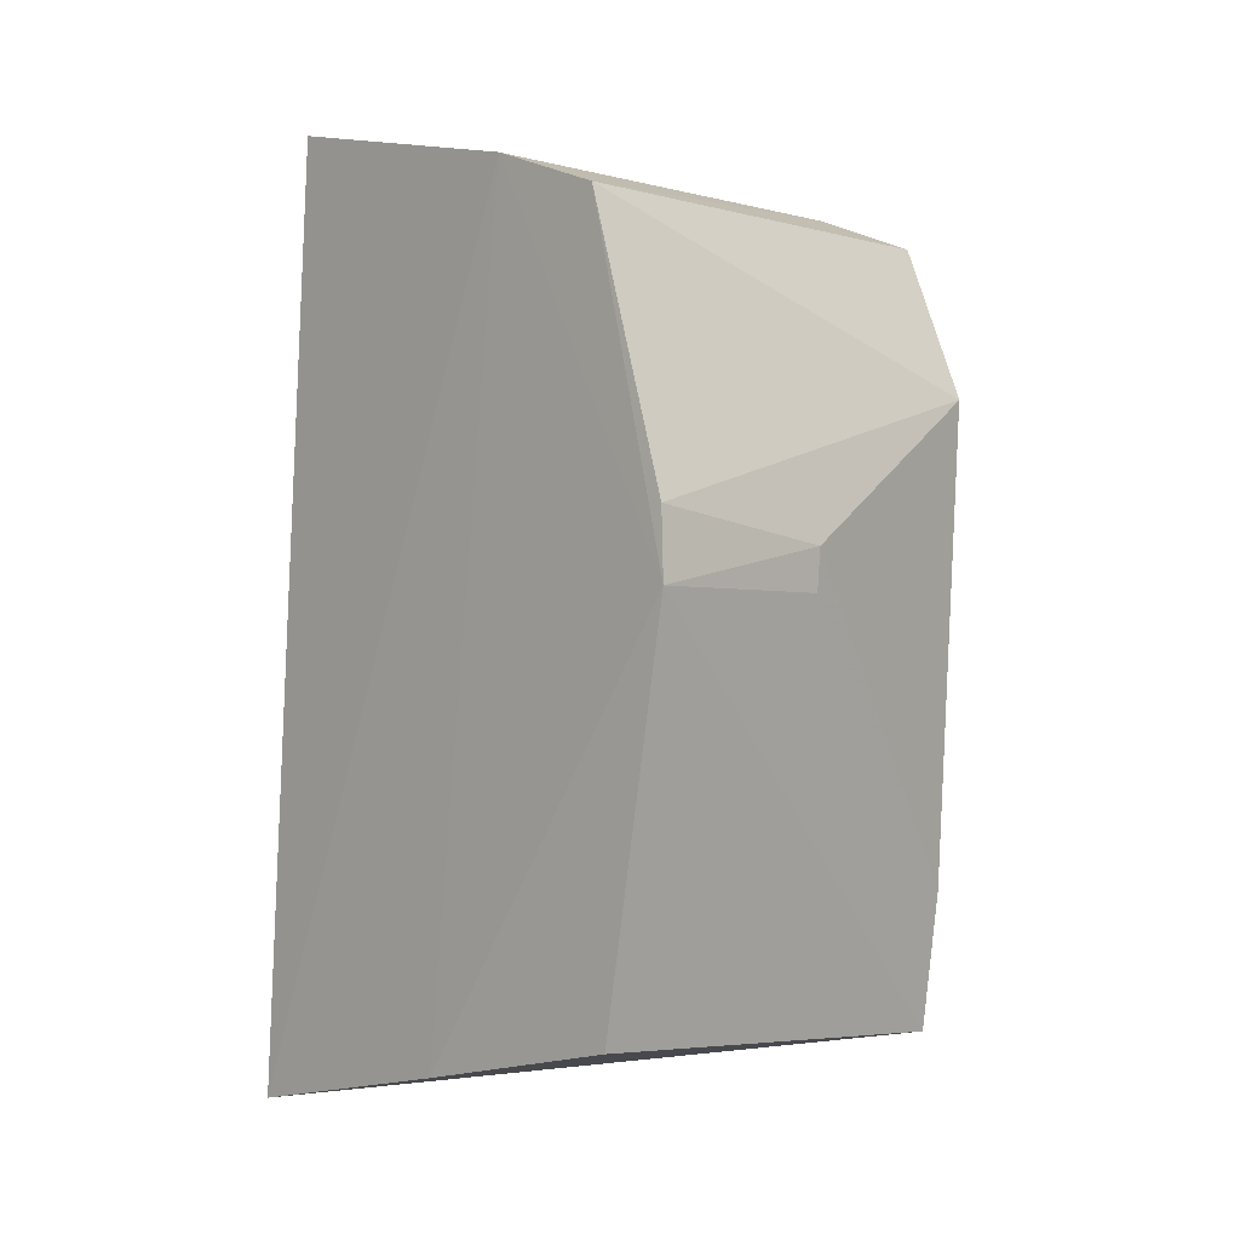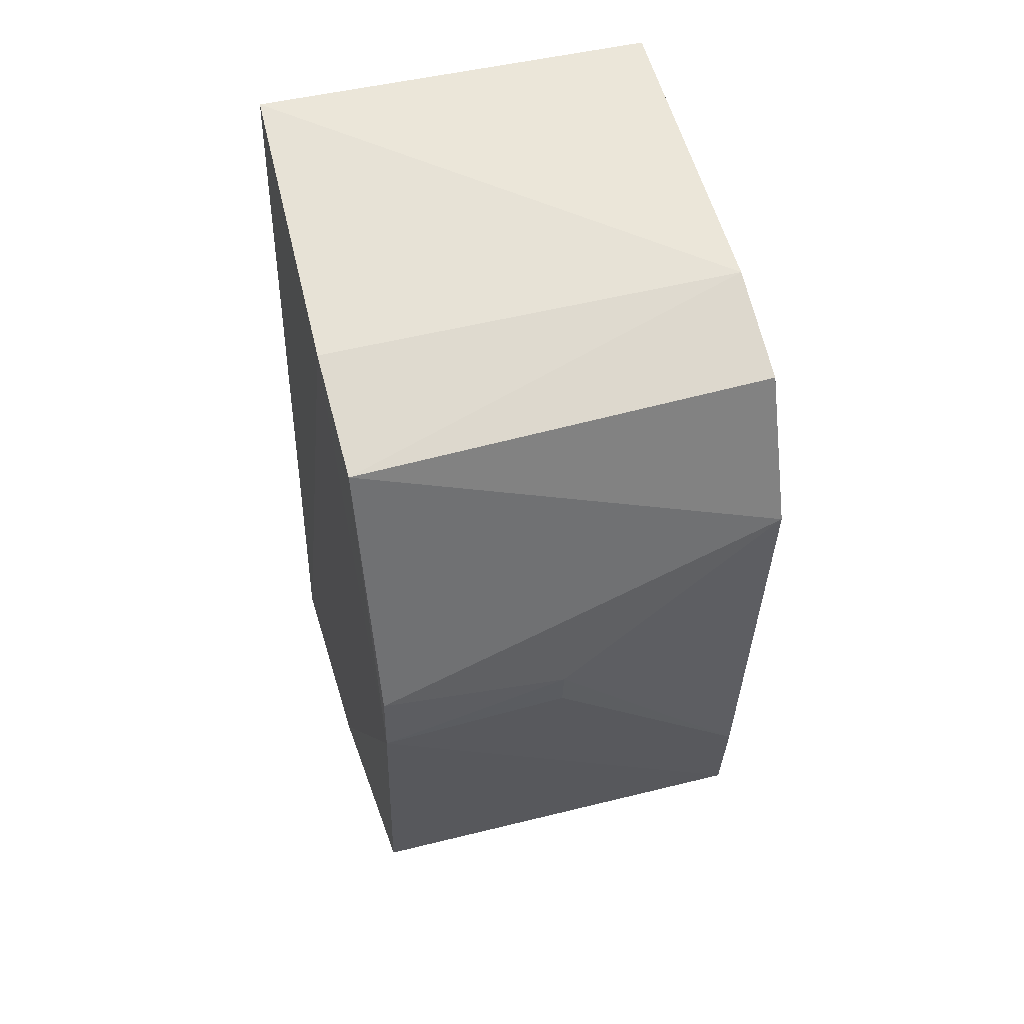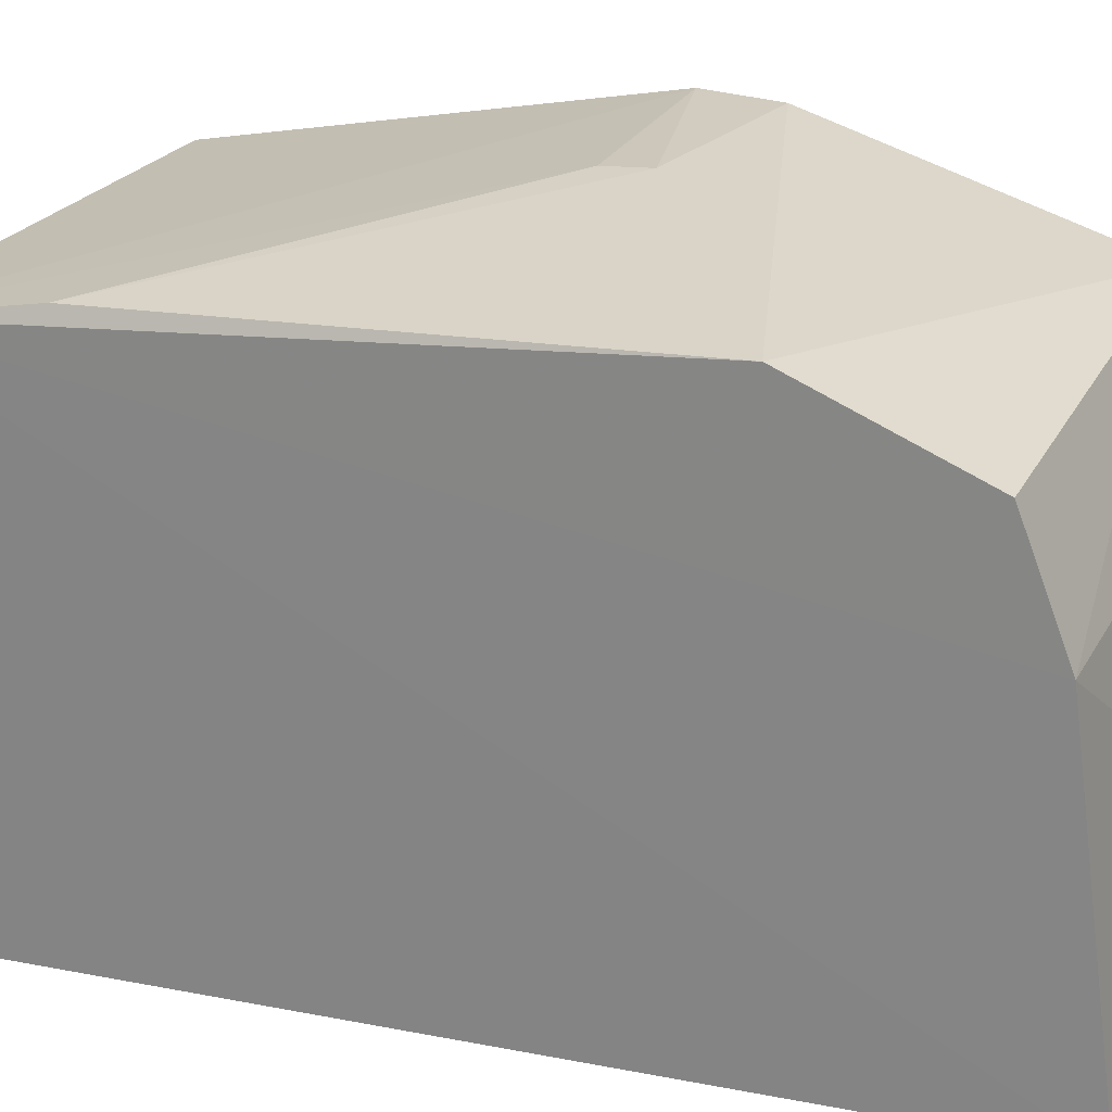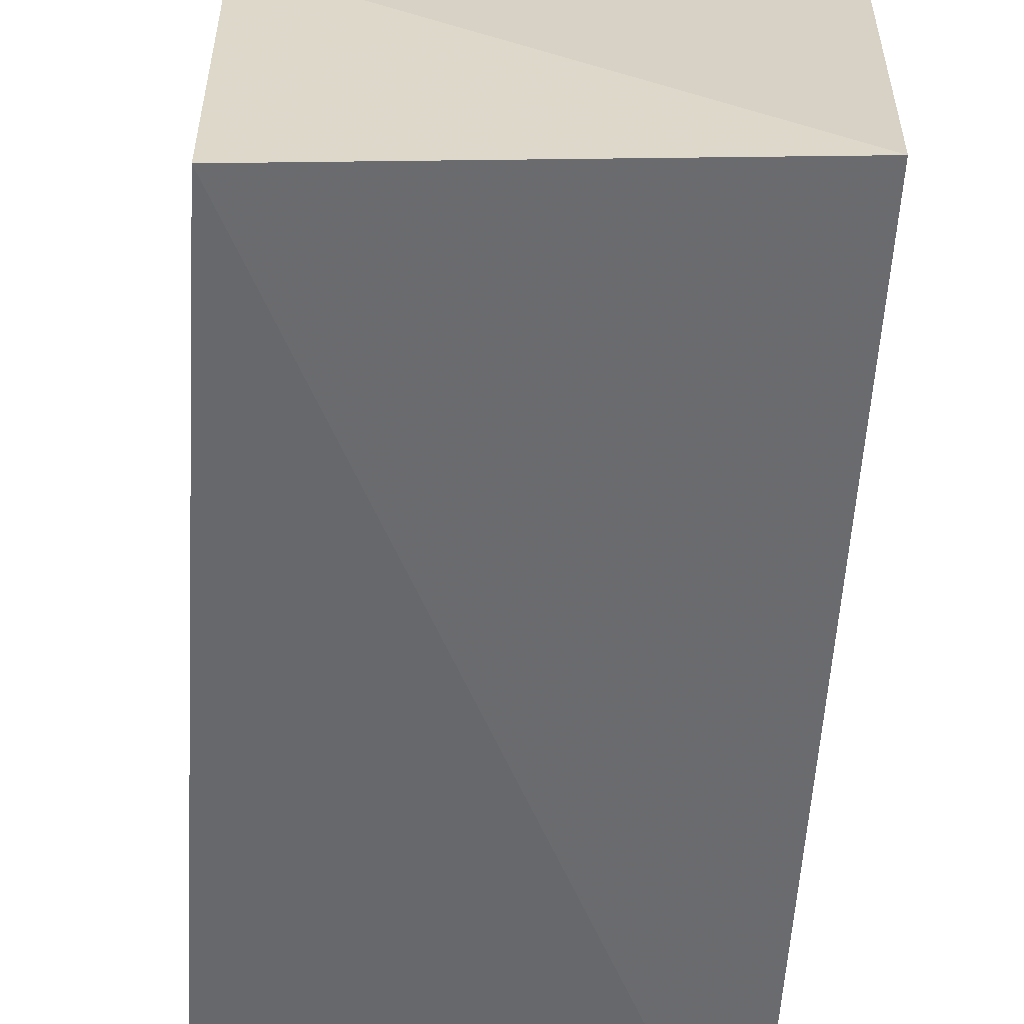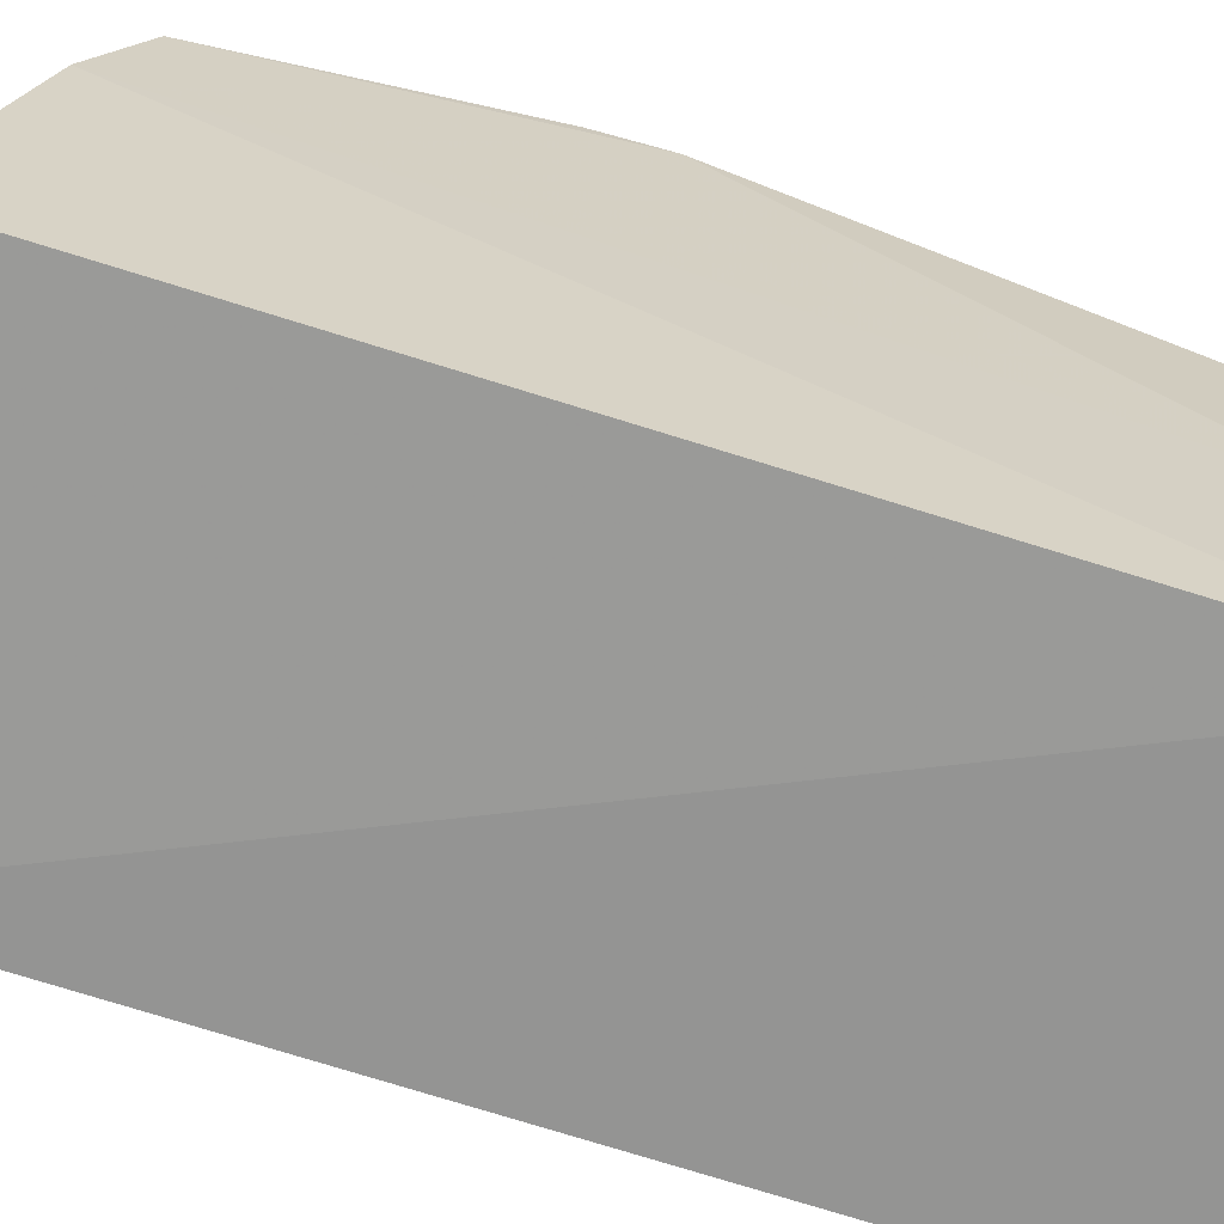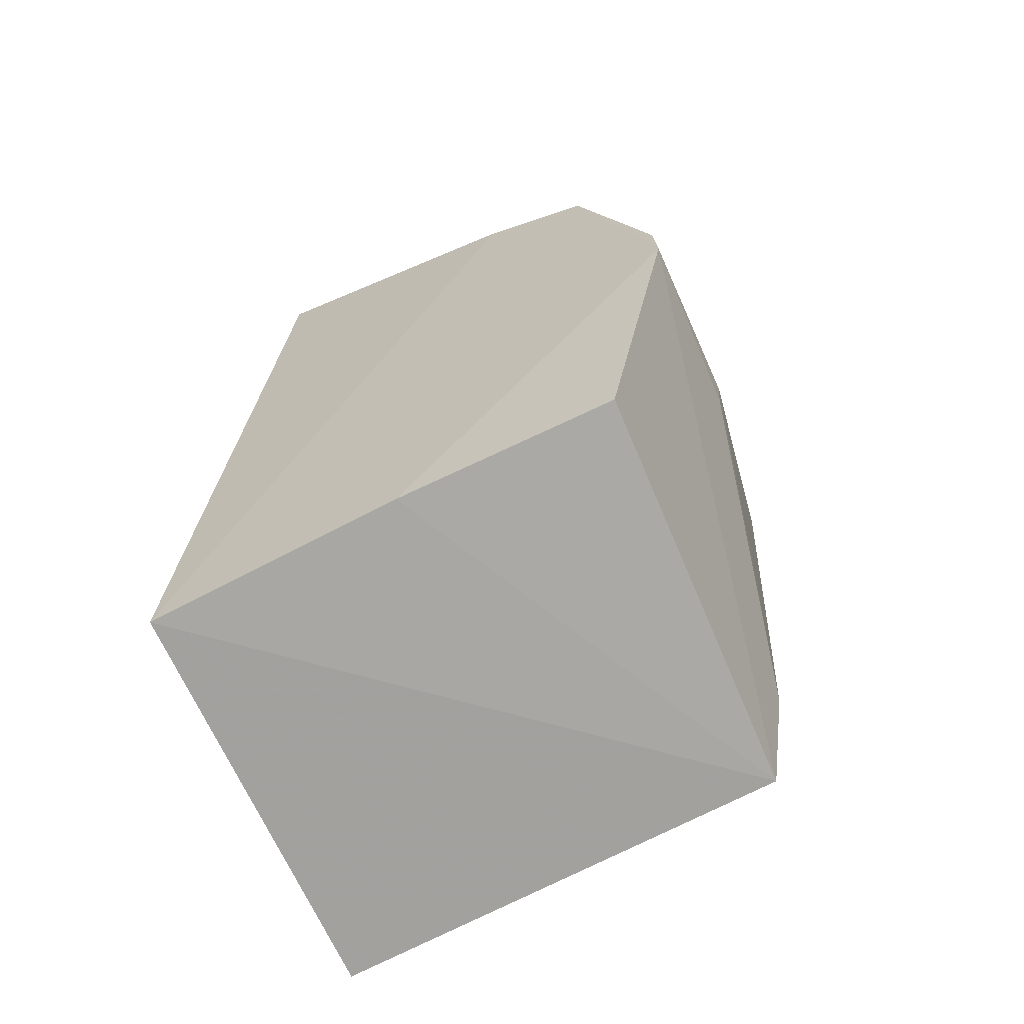
<metadata>
{"format":"obj","ext":"obj","renderer":"f3d","projection":"perspective","resolution":1024,"background":"white","views":[{"elev":-1.1,"azim":-44.6,"up":"+Y"},{"elev":52.6,"azim":-16.6,"up":"+Y"},{"elev":23.4,"azim":110.9,"up":"+Z"},{"elev":-50.8,"azim":176.1,"up":"+Z"},{"elev":-67.3,"azim":-107.7,"up":"+Z"},{"elev":-66.9,"azim":-66.6,"up":"+Y"}]}
</metadata>
<code>
v 0.0402 0.02128 0.2074
v 0.04041 -0.03137 0.2033
v 0.04027 0.04177 0.1654
v 0.003988 0.04409 0.1664
v 0.002364 0.004933 0.2101
v 0.002835 -0.03738 0.1627
v 0.0402 0.03444 0.202
v 0.01927 0.00475 0.2099
v 0.04014 -0.03796 0.1631
v 0.002789 0.03856 0.1921
v 0.003035 -0.02896 0.2035
v 0.04025 0.03808 0.1927
v 0.002676 0.0348 0.2025
v 0.03981 -0.01937 0.2054
v 0.01931 0.008331 0.2102
v 0.002505 -0.03299 0.1844
v 0.002501 0.01082 0.2098
f 6 4 3
f 7 1 2
f 8 5 2
f 9 6 3
f 9 3 2
f 9 2 6
f 10 4 6
f 11 2 5
f 12 3 4
f 12 4 10
f 12 7 2
f 12 2 3
f 13 1 7
f 13 10 5
f 13 12 10
f 13 7 12
f 14 8 2
f 14 2 1
f 15 5 8
f 15 14 1
f 15 8 14
f 16 10 6
f 16 5 10
f 16 11 5
f 16 6 2
f 16 2 11
f 17 13 5
f 17 5 15
f 17 15 1
f 17 1 13

</code>
